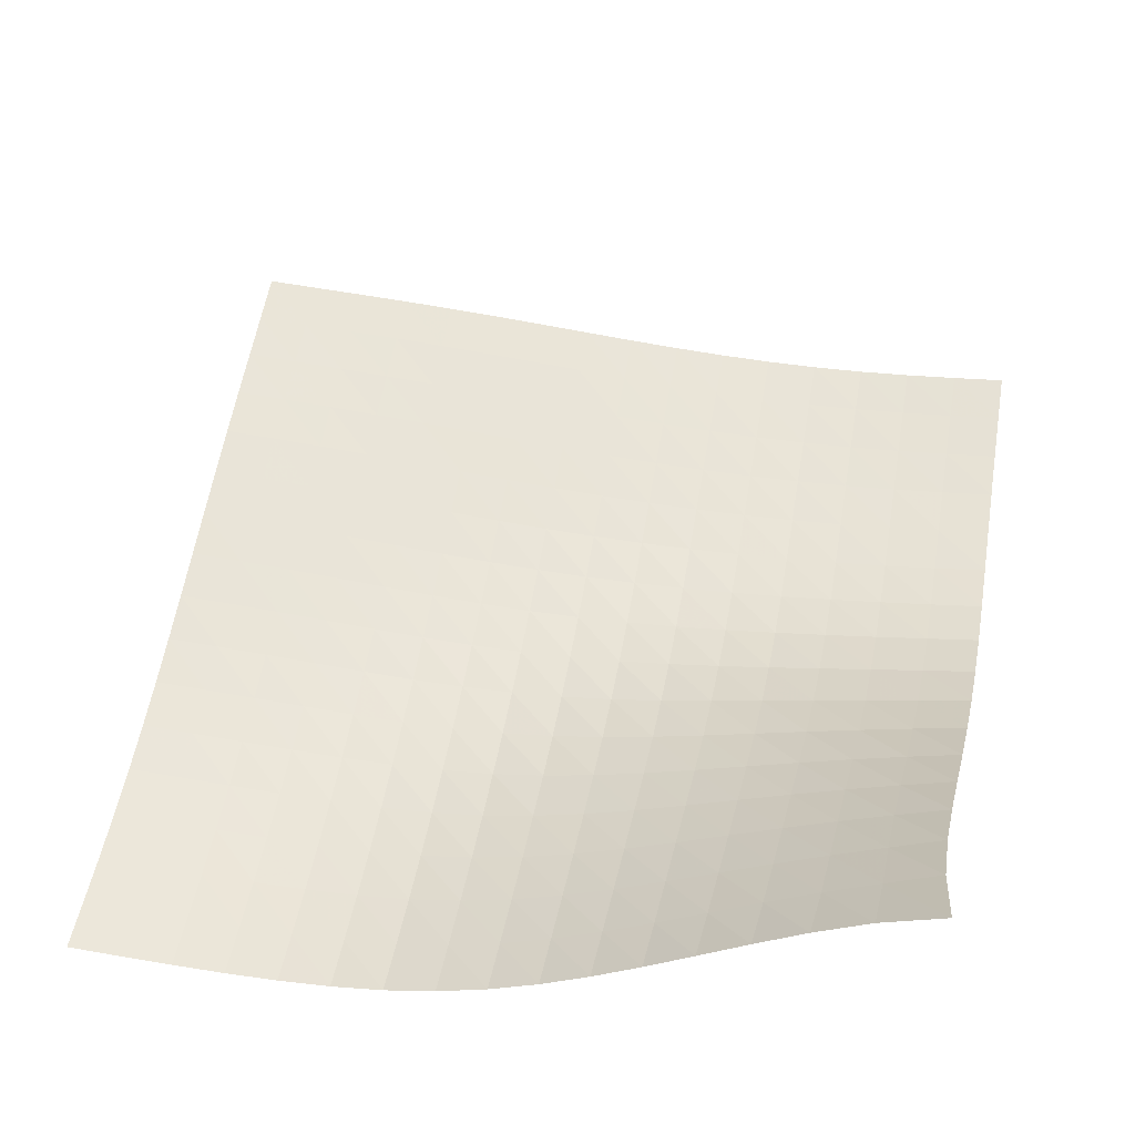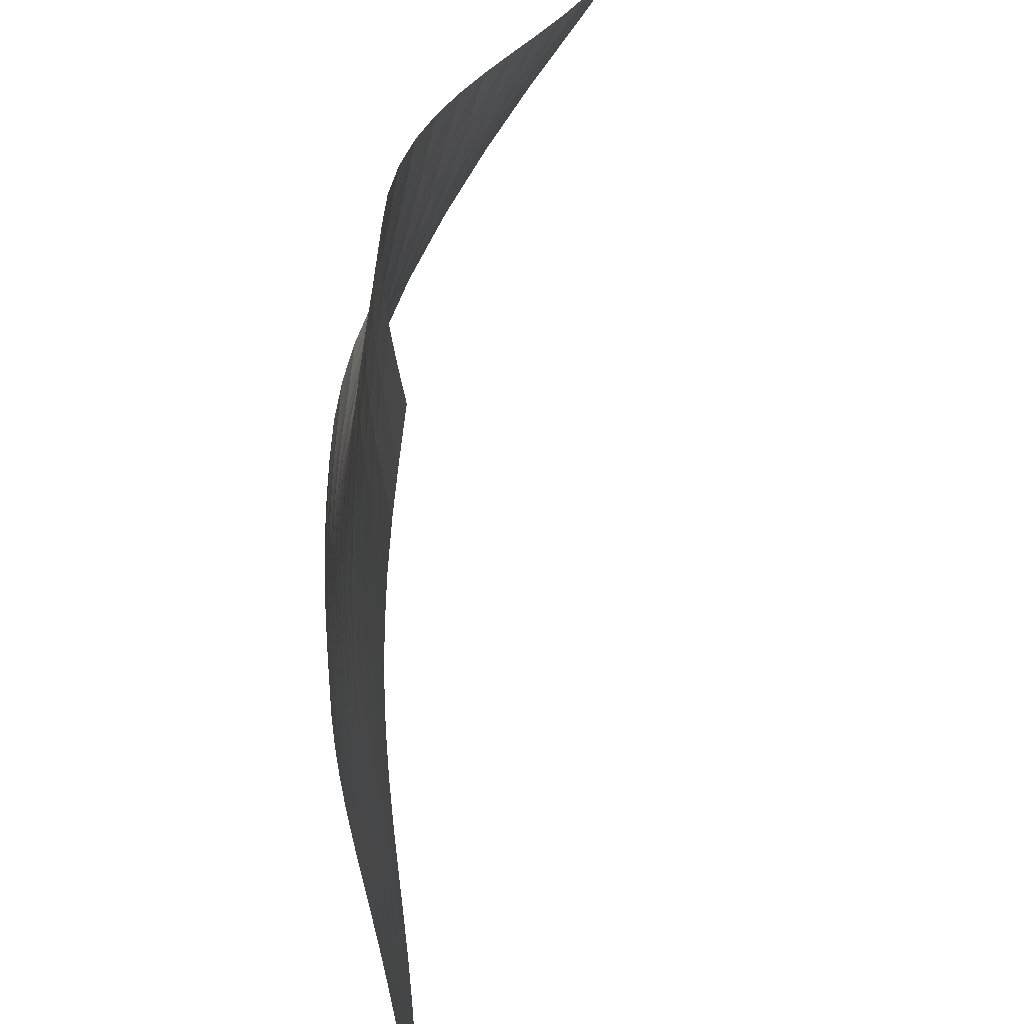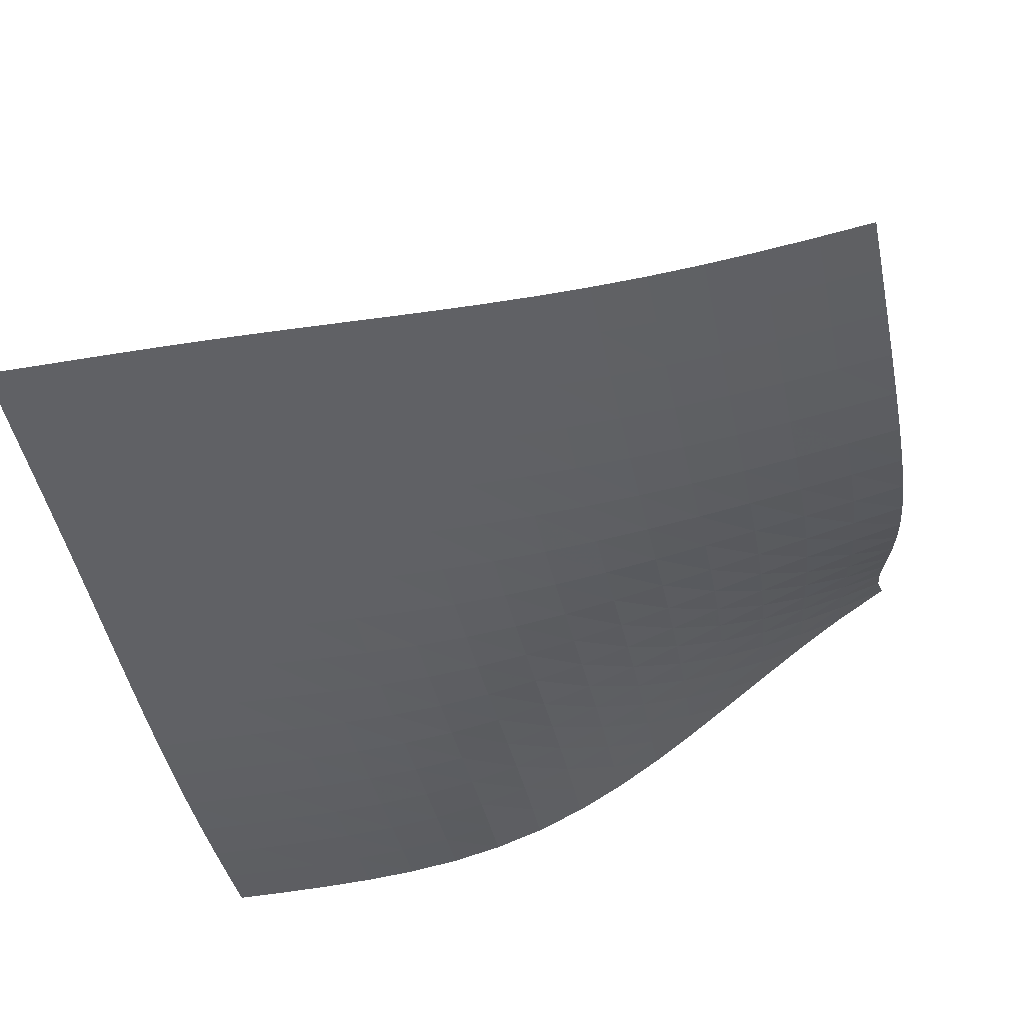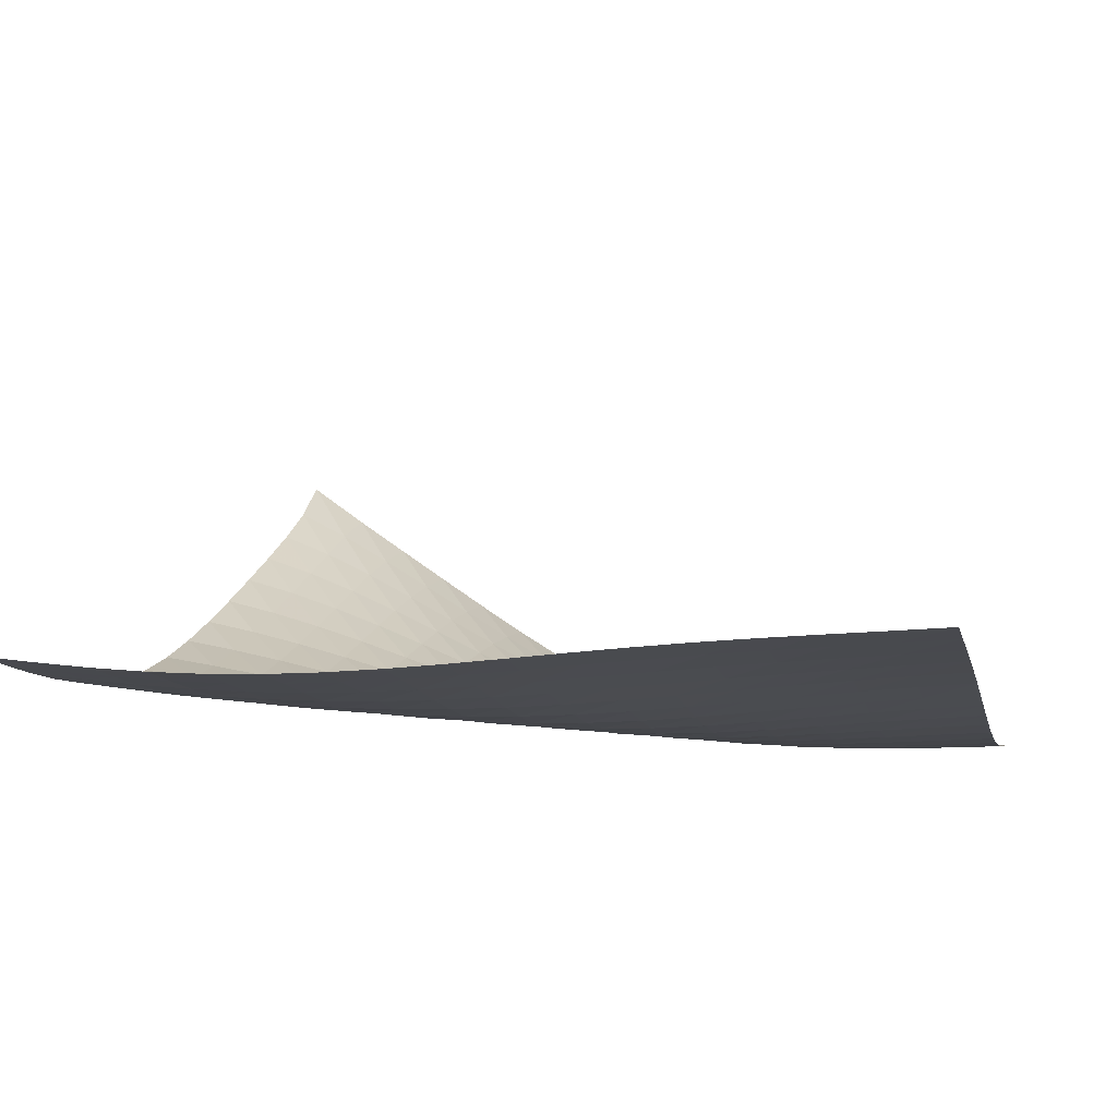
<metadata>
{"format":"obj","ext":"obj","renderer":"f3d","projection":"perspective","resolution":1024,"background":"white","views":[{"elev":58.1,"azim":-80.0,"up":"+Y"},{"elev":36.2,"azim":80.3,"up":"+Z"},{"elev":-46.9,"azim":-168.3,"up":"+Y"},{"elev":-11.5,"azim":103.0,"up":"+Y"}]}
</metadata>
<code>
v -6.479 -0.03042 6.479
v 6.06 -5.151 6.887
v -6.887 -5.151 -6.06
v 6.082 -5.269 -6.082
v -6.893 -5.149 -5.247
v -6.898 -5.136 -4.433
v -6.902 -5.102 -3.619
v -6.905 -5.035 -2.805
v -6.904 -4.919 -1.993
v -6.895 -4.74 -1.188
v -6.876 -4.488 -0.3968
v -6.842 -4.163 0.3742
v -6.794 -3.773 1.123
v -6.731 -3.333 1.852
v -6.657 -2.859 2.569
v -6.577 -2.36 3.283
v -6.498 -1.842 4.006
v -6.433 -1.302 4.755
v -6.407 -0.718 5.56
v -5.56 -0.718 6.407
v -4.755 -1.302 6.433
v -4.006 -1.842 6.498
v -3.283 -2.36 6.577
v -2.569 -2.859 6.657
v -1.852 -3.333 6.731
v -1.123 -3.773 6.794
v -0.3742 -4.163 6.842
v 0.3968 -4.488 6.876
v 1.188 -4.74 6.895
v 1.993 -4.919 6.904
v 2.805 -5.035 6.905
v 3.619 -5.102 6.902
v 4.433 -5.136 6.898
v 5.247 -5.149 6.893
v 6.053 -5.263 6.083
v 6.048 -5.363 5.279
v 6.044 -5.445 4.474
v 6.043 -5.502 3.668
v 6.044 -5.533 2.86
v 6.048 -5.538 2.05
v 6.052 -5.523 1.24
v 6.057 -5.491 0.4286
v 6.062 -5.45 -0.3832
v 6.067 -5.406 -1.196
v 6.072 -5.365 -2.009
v 6.076 -5.333 -2.824
v 6.079 -5.311 -3.639
v 6.081 -5.296 -4.454
v 6.082 -5.284 -5.268
v 5.268 -5.284 -6.082
v 4.454 -5.296 -6.081
v 3.639 -5.311 -6.079
v 2.824 -5.333 -6.076
v 2.009 -5.365 -6.072
v 1.196 -5.406 -6.067
v 0.3832 -5.45 -6.062
v -0.4286 -5.491 -6.057
v -1.24 -5.523 -6.052
v -2.05 -5.538 -6.048
v -2.86 -5.533 -6.044
v -3.668 -5.502 -6.043
v -4.474 -5.445 -6.044
v -5.279 -5.363 -6.048
v -6.083 -5.263 -6.053
v -5.623 -1.149 5.623
v -5.671 -1.639 4.843
v -5.733 -2.129 4.087
v -5.804 -2.612 3.35
v -5.877 -3.083 2.622
v -5.944 -3.533 1.893
v -6.002 -3.952 1.155
v -6.047 -4.324 0.4007
v -6.078 -4.637 -0.3746
v -6.095 -4.879 -1.169
v -6.102 -5.049 -1.977
v -6.102 -5.158 -2.792
v -6.099 -5.22 -3.609
v -6.093 -5.251 -4.425
v -6.088 -5.262 -5.24
v -4.843 -1.639 5.671
v -4.908 -2.037 4.908
v -4.971 -2.464 4.153
v -5.036 -2.902 3.409
v -5.102 -3.336 2.67
v -5.163 -3.755 1.931
v -5.214 -4.148 1.185
v -5.254 -4.498 0.4228
v -5.281 -4.791 -0.3578
v -5.295 -5.017 -1.156
v -5.3 -5.176 -1.967
v -5.299 -5.275 -2.783
v -5.294 -5.33 -3.602
v -5.289 -5.355 -4.419
v -5.284 -5.363 -5.234
v -4.087 -2.129 5.733
v -4.153 -2.464 4.971
v -4.214 -2.834 4.214
v -4.273 -3.222 3.463
v -4.331 -3.615 2.715
v -4.384 -3.998 1.966
v -4.429 -4.358 1.21
v -4.462 -4.679 0.4402
v -4.484 -4.947 -0.3463
v -4.494 -5.152 -1.148
v -4.496 -5.293 -1.961
v -4.493 -5.379 -2.779
v -4.487 -5.423 -3.598
v -4.482 -5.442 -4.415
v -4.477 -5.446 -5.23
v -3.35 -2.612 5.804
v -3.409 -2.902 5.036
v -3.463 -3.222 4.273
v -3.514 -3.563 3.514
v -3.564 -3.912 2.757
v -3.608 -4.255 1.998
v -3.644 -4.577 1.232
v -3.67 -4.864 0.4535
v -3.685 -5.1 -0.3395
v -3.691 -5.278 -1.145
v -3.69 -5.397 -1.96
v -3.685 -5.465 -2.779
v -3.679 -5.496 -3.597
v -3.673 -5.506 -4.414
v -3.669 -5.505 -5.23
v -2.622 -3.083 5.877
v -2.67 -3.336 5.102
v -2.715 -3.615 4.331
v -2.757 -3.912 3.564
v -2.797 -4.217 2.797
v -2.831 -4.517 2.027
v -2.858 -4.799 1.25
v -2.875 -5.046 0.4627
v -2.884 -5.246 -0.3368
v -2.885 -5.392 -1.147
v -2.881 -5.484 -1.963
v -2.874 -5.531 -2.782
v -2.868 -5.547 -3.6
v -2.862 -5.546 -4.416
v -2.86 -5.539 -5.231
v -1.893 -3.533 5.944
v -1.931 -3.755 5.163
v -1.966 -3.998 4.384
v -1.998 -4.255 3.608
v -2.027 -4.517 2.831
v -2.05 -4.774 2.05
v -2.067 -5.012 1.264
v -2.077 -5.217 0.4676
v -2.079 -5.378 -0.338
v -2.076 -5.489 -1.151
v -2.069 -5.553 -1.969
v -2.062 -5.577 -2.787
v -2.055 -5.576 -3.604
v -2.051 -5.564 -4.42
v -2.049 -5.549 -5.235
v -1.155 -3.952 6.002
v -1.185 -4.148 5.214
v -1.21 -4.358 4.429
v -1.232 -4.577 3.644
v -1.25 -4.799 2.858
v -1.264 -5.012 2.067
v -1.271 -5.205 1.271
v -1.273 -5.367 0.468
v -1.27 -5.488 -0.3425
v -1.263 -5.565 -1.158
v -1.255 -5.6 -1.976
v -1.248 -5.602 -2.794
v -1.242 -5.585 -3.61
v -1.238 -5.56 -4.425
v -1.237 -5.538 -5.239
v -0.4007 -4.324 6.047
v -0.4228 -4.498 5.254
v -0.4402 -4.679 4.462
v -0.4535 -4.864 3.67
v -0.4627 -5.046 2.875
v -0.4676 -5.217 2.077
v -0.468 -5.367 1.273
v -0.4642 -5.487 0.4642
v -0.4573 -5.571 -0.3497
v -0.4488 -5.615 -1.167
v -0.4404 -5.624 -1.984
v -0.4332 -5.606 -2.801
v -0.428 -5.574 -3.617
v -0.4253 -5.54 -4.431
v -0.4254 -5.511 -5.245
v 0.3746 -4.637 6.078
v 0.3578 -4.791 5.281
v 0.3463 -4.947 4.484
v 0.3395 -5.1 3.685
v 0.3368 -5.246 2.884
v 0.338 -5.378 2.079
v 0.3425 -5.488 1.27
v 0.3497 -5.571 0.4573
v 0.3584 -5.621 -0.3584
v 0.3673 -5.637 -1.175
v 0.3753 -5.625 -1.992
v 0.3815 -5.592 -2.808
v 0.3857 -5.549 -3.623
v 0.3876 -5.508 -4.437
v 0.3868 -5.474 -5.25
v 1.169 -4.879 6.095
v 1.156 -5.017 5.295
v 1.148 -5.152 4.494
v 1.145 -5.278 3.691
v 1.147 -5.392 2.885
v 1.151 -5.489 2.076
v 1.158 -5.565 1.263
v 1.167 -5.615 0.4488
v 1.175 -5.637 -0.3673
v 1.184 -5.632 -1.184
v 1.191 -5.604 -2
v 1.196 -5.562 -2.814
v 1.199 -5.514 -3.628
v 1.201 -5.469 -4.442
v 1.2 -5.433 -5.255
v 1.977 -5.049 6.102
v 1.967 -5.176 5.3
v 1.961 -5.293 4.496
v 1.96 -5.397 3.69
v 1.963 -5.484 2.881
v 1.969 -5.553 2.069
v 1.976 -5.6 1.255
v 1.984 -5.624 0.4404
v 1.992 -5.625 -0.3753
v 2 -5.604 -1.191
v 2.006 -5.568 -2.006
v 2.01 -5.522 -2.82
v 2.013 -5.474 -3.633
v 2.014 -5.43 -4.446
v 2.013 -5.394 -5.259
v 2.792 -5.158 6.102
v 2.783 -5.275 5.299
v 2.779 -5.379 4.493
v 2.779 -5.465 3.685
v 2.782 -5.531 2.874
v 2.787 -5.577 2.062
v 2.794 -5.602 1.248
v 2.801 -5.606 0.4332
v 2.808 -5.592 -0.3815
v 2.814 -5.562 -1.196
v 2.82 -5.522 -2.01
v 2.824 -5.477 -2.824
v 2.826 -5.433 -3.637
v 2.827 -5.394 -4.45
v 2.827 -5.361 -5.263
v 3.609 -5.22 6.099
v 3.602 -5.33 5.294
v 3.598 -5.423 4.487
v 3.597 -5.496 3.679
v 3.6 -5.547 2.868
v 3.604 -5.576 2.055
v 3.61 -5.585 1.242
v 3.617 -5.574 0.428
v 3.623 -5.549 -0.3857
v 3.628 -5.514 -1.199
v 3.633 -5.474 -2.013
v 3.637 -5.433 -2.826
v 3.64 -5.396 -3.64
v 3.641 -5.364 -4.453
v 3.641 -5.336 -5.267
v 4.425 -5.251 6.093
v 4.419 -5.355 5.289
v 4.415 -5.442 4.482
v 4.414 -5.506 3.673
v 4.416 -5.546 2.862
v 4.42 -5.564 2.051
v 4.425 -5.56 1.238
v 4.431 -5.54 0.4253
v 4.437 -5.508 -0.3876
v 4.442 -5.469 -1.201
v 4.446 -5.43 -2.014
v 4.45 -5.394 -2.827
v 4.453 -5.364 -3.641
v 4.455 -5.339 -4.455
v 4.455 -5.318 -5.268
v 5.24 -5.262 6.088
v 5.234 -5.363 5.284
v 5.23 -5.446 4.477
v 5.23 -5.505 3.669
v 5.231 -5.539 2.86
v 5.235 -5.549 2.049
v 5.239 -5.538 1.237
v 5.245 -5.511 0.4254
v 5.25 -5.474 -0.3868
v 5.255 -5.433 -1.2
v 5.259 -5.394 -2.013
v 5.263 -5.361 -2.827
v 5.267 -5.336 -3.641
v 5.268 -5.318 -4.455
v 5.269 -5.302 -5.269
f 289 49 4
f 289 4 50
f 5 79 64
f 5 64 3
f 79 94 63
f 79 63 64
f 94 109 62
f 94 62 63
f 109 124 61
f 109 61 62
f 124 139 60
f 124 60 61
f 139 154 59
f 139 59 60
f 154 169 58
f 154 58 59
f 169 184 57
f 169 57 58
f 184 199 56
f 184 56 57
f 199 214 55
f 199 55 56
f 214 229 54
f 214 54 55
f 229 244 53
f 229 53 54
f 244 259 52
f 244 52 53
f 259 274 51
f 259 51 52
f 274 289 50
f 274 50 51
f 1 20 65
f 1 65 19
f 19 65 66
f 19 66 18
f 18 66 67
f 18 67 17
f 17 67 68
f 17 68 16
f 16 68 69
f 16 69 15
f 15 69 70
f 15 70 14
f 14 70 71
f 14 71 13
f 13 71 72
f 13 72 12
f 12 72 73
f 12 73 11
f 11 73 74
f 11 74 10
f 10 74 75
f 10 75 9
f 9 75 76
f 9 76 8
f 8 76 77
f 8 77 7
f 7 77 78
f 7 78 6
f 6 78 79
f 6 79 5
f 20 21 80
f 20 80 65
f 65 80 81
f 65 81 66
f 66 81 82
f 66 82 67
f 67 82 83
f 67 83 68
f 68 83 84
f 68 84 69
f 69 84 85
f 69 85 70
f 70 85 86
f 70 86 71
f 71 86 87
f 71 87 72
f 72 87 88
f 72 88 73
f 73 88 89
f 73 89 74
f 74 89 90
f 74 90 75
f 75 90 91
f 75 91 76
f 76 91 92
f 76 92 77
f 77 92 93
f 77 93 78
f 78 93 94
f 78 94 79
f 21 22 95
f 21 95 80
f 80 95 96
f 80 96 81
f 81 96 97
f 81 97 82
f 82 97 98
f 82 98 83
f 83 98 99
f 83 99 84
f 84 99 100
f 84 100 85
f 85 100 101
f 85 101 86
f 86 101 102
f 86 102 87
f 87 102 103
f 87 103 88
f 88 103 104
f 88 104 89
f 89 104 105
f 89 105 90
f 90 105 106
f 90 106 91
f 91 106 107
f 91 107 92
f 92 107 108
f 92 108 93
f 93 108 109
f 93 109 94
f 22 23 110
f 22 110 95
f 95 110 111
f 95 111 96
f 96 111 112
f 96 112 97
f 97 112 113
f 97 113 98
f 98 113 114
f 98 114 99
f 99 114 115
f 99 115 100
f 100 115 116
f 100 116 101
f 101 116 117
f 101 117 102
f 102 117 118
f 102 118 103
f 103 118 119
f 103 119 104
f 104 119 120
f 104 120 105
f 105 120 121
f 105 121 106
f 106 121 122
f 106 122 107
f 107 122 123
f 107 123 108
f 108 123 124
f 108 124 109
f 23 24 125
f 23 125 110
f 110 125 126
f 110 126 111
f 111 126 127
f 111 127 112
f 112 127 128
f 112 128 113
f 113 128 129
f 113 129 114
f 114 129 130
f 114 130 115
f 115 130 131
f 115 131 116
f 116 131 132
f 116 132 117
f 117 132 133
f 117 133 118
f 118 133 134
f 118 134 119
f 119 134 135
f 119 135 120
f 120 135 136
f 120 136 121
f 121 136 137
f 121 137 122
f 122 137 138
f 122 138 123
f 123 138 139
f 123 139 124
f 24 25 140
f 24 140 125
f 125 140 141
f 125 141 126
f 126 141 142
f 126 142 127
f 127 142 143
f 127 143 128
f 128 143 144
f 128 144 129
f 129 144 145
f 129 145 130
f 130 145 146
f 130 146 131
f 131 146 147
f 131 147 132
f 132 147 148
f 132 148 133
f 133 148 149
f 133 149 134
f 134 149 150
f 134 150 135
f 135 150 151
f 135 151 136
f 136 151 152
f 136 152 137
f 137 152 153
f 137 153 138
f 138 153 154
f 138 154 139
f 25 26 155
f 25 155 140
f 140 155 156
f 140 156 141
f 141 156 157
f 141 157 142
f 142 157 158
f 142 158 143
f 143 158 159
f 143 159 144
f 144 159 160
f 144 160 145
f 145 160 161
f 145 161 146
f 146 161 162
f 146 162 147
f 147 162 163
f 147 163 148
f 148 163 164
f 148 164 149
f 149 164 165
f 149 165 150
f 150 165 166
f 150 166 151
f 151 166 167
f 151 167 152
f 152 167 168
f 152 168 153
f 153 168 169
f 153 169 154
f 26 27 170
f 26 170 155
f 155 170 171
f 155 171 156
f 156 171 172
f 156 172 157
f 157 172 173
f 157 173 158
f 158 173 174
f 158 174 159
f 159 174 175
f 159 175 160
f 160 175 176
f 160 176 161
f 161 176 177
f 161 177 162
f 162 177 178
f 162 178 163
f 163 178 179
f 163 179 164
f 164 179 180
f 164 180 165
f 165 180 181
f 165 181 166
f 166 181 182
f 166 182 167
f 167 182 183
f 167 183 168
f 168 183 184
f 168 184 169
f 27 28 185
f 27 185 170
f 170 185 186
f 170 186 171
f 171 186 187
f 171 187 172
f 172 187 188
f 172 188 173
f 173 188 189
f 173 189 174
f 174 189 190
f 174 190 175
f 175 190 191
f 175 191 176
f 176 191 192
f 176 192 177
f 177 192 193
f 177 193 178
f 178 193 194
f 178 194 179
f 179 194 195
f 179 195 180
f 180 195 196
f 180 196 181
f 181 196 197
f 181 197 182
f 182 197 198
f 182 198 183
f 183 198 199
f 183 199 184
f 28 29 200
f 28 200 185
f 185 200 201
f 185 201 186
f 186 201 202
f 186 202 187
f 187 202 203
f 187 203 188
f 188 203 204
f 188 204 189
f 189 204 205
f 189 205 190
f 190 205 206
f 190 206 191
f 191 206 207
f 191 207 192
f 192 207 208
f 192 208 193
f 193 208 209
f 193 209 194
f 194 209 210
f 194 210 195
f 195 210 211
f 195 211 196
f 196 211 212
f 196 212 197
f 197 212 213
f 197 213 198
f 198 213 214
f 198 214 199
f 29 30 215
f 29 215 200
f 200 215 216
f 200 216 201
f 201 216 217
f 201 217 202
f 202 217 218
f 202 218 203
f 203 218 219
f 203 219 204
f 204 219 220
f 204 220 205
f 205 220 221
f 205 221 206
f 206 221 222
f 206 222 207
f 207 222 223
f 207 223 208
f 208 223 224
f 208 224 209
f 209 224 225
f 209 225 210
f 210 225 226
f 210 226 211
f 211 226 227
f 211 227 212
f 212 227 228
f 212 228 213
f 213 228 229
f 213 229 214
f 30 31 230
f 30 230 215
f 215 230 231
f 215 231 216
f 216 231 232
f 216 232 217
f 217 232 233
f 217 233 218
f 218 233 234
f 218 234 219
f 219 234 235
f 219 235 220
f 220 235 236
f 220 236 221
f 221 236 237
f 221 237 222
f 222 237 238
f 222 238 223
f 223 238 239
f 223 239 224
f 224 239 240
f 224 240 225
f 225 240 241
f 225 241 226
f 226 241 242
f 226 242 227
f 227 242 243
f 227 243 228
f 228 243 244
f 228 244 229
f 31 32 245
f 31 245 230
f 230 245 246
f 230 246 231
f 231 246 247
f 231 247 232
f 232 247 248
f 232 248 233
f 233 248 249
f 233 249 234
f 234 249 250
f 234 250 235
f 235 250 251
f 235 251 236
f 236 251 252
f 236 252 237
f 237 252 253
f 237 253 238
f 238 253 254
f 238 254 239
f 239 254 255
f 239 255 240
f 240 255 256
f 240 256 241
f 241 256 257
f 241 257 242
f 242 257 258
f 242 258 243
f 243 258 259
f 243 259 244
f 32 33 260
f 32 260 245
f 245 260 261
f 245 261 246
f 246 261 262
f 246 262 247
f 247 262 263
f 247 263 248
f 248 263 264
f 248 264 249
f 249 264 265
f 249 265 250
f 250 265 266
f 250 266 251
f 251 266 267
f 251 267 252
f 252 267 268
f 252 268 253
f 253 268 269
f 253 269 254
f 254 269 270
f 254 270 255
f 255 270 271
f 255 271 256
f 256 271 272
f 256 272 257
f 257 272 273
f 257 273 258
f 258 273 274
f 258 274 259
f 33 34 275
f 33 275 260
f 260 275 276
f 260 276 261
f 261 276 277
f 261 277 262
f 262 277 278
f 262 278 263
f 263 278 279
f 263 279 264
f 264 279 280
f 264 280 265
f 265 280 281
f 265 281 266
f 266 281 282
f 266 282 267
f 267 282 283
f 267 283 268
f 268 283 284
f 268 284 269
f 269 284 285
f 269 285 270
f 270 285 286
f 270 286 271
f 271 286 287
f 271 287 272
f 272 287 288
f 272 288 273
f 273 288 289
f 273 289 274
f 34 2 35
f 34 35 275
f 275 35 36
f 275 36 276
f 276 36 37
f 276 37 277
f 277 37 38
f 277 38 278
f 278 38 39
f 278 39 279
f 279 39 40
f 279 40 280
f 280 40 41
f 280 41 281
f 281 41 42
f 281 42 282
f 282 42 43
f 282 43 283
f 283 43 44
f 283 44 284
f 284 44 45
f 284 45 285
f 285 45 46
f 285 46 286
f 286 46 47
f 286 47 287
f 287 47 48
f 287 48 288
f 288 48 49
f 288 49 289

</code>
